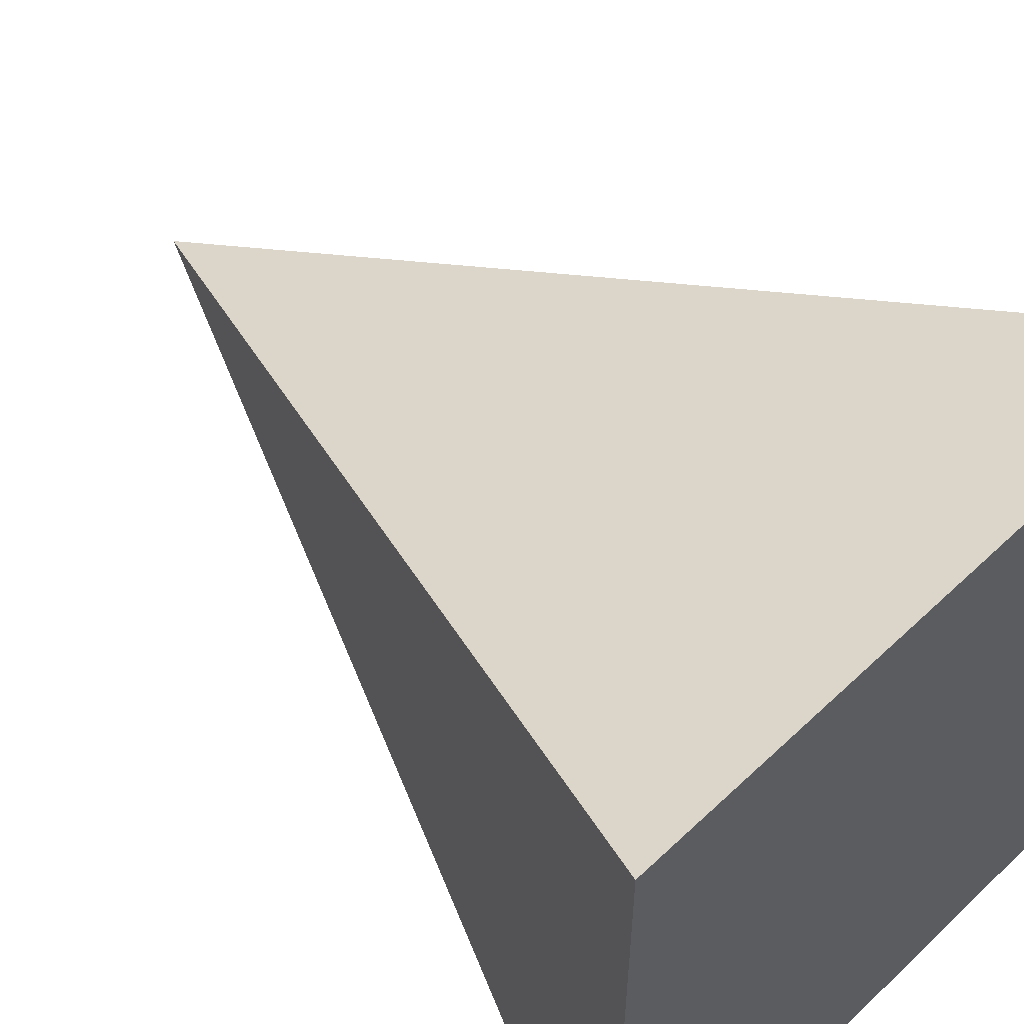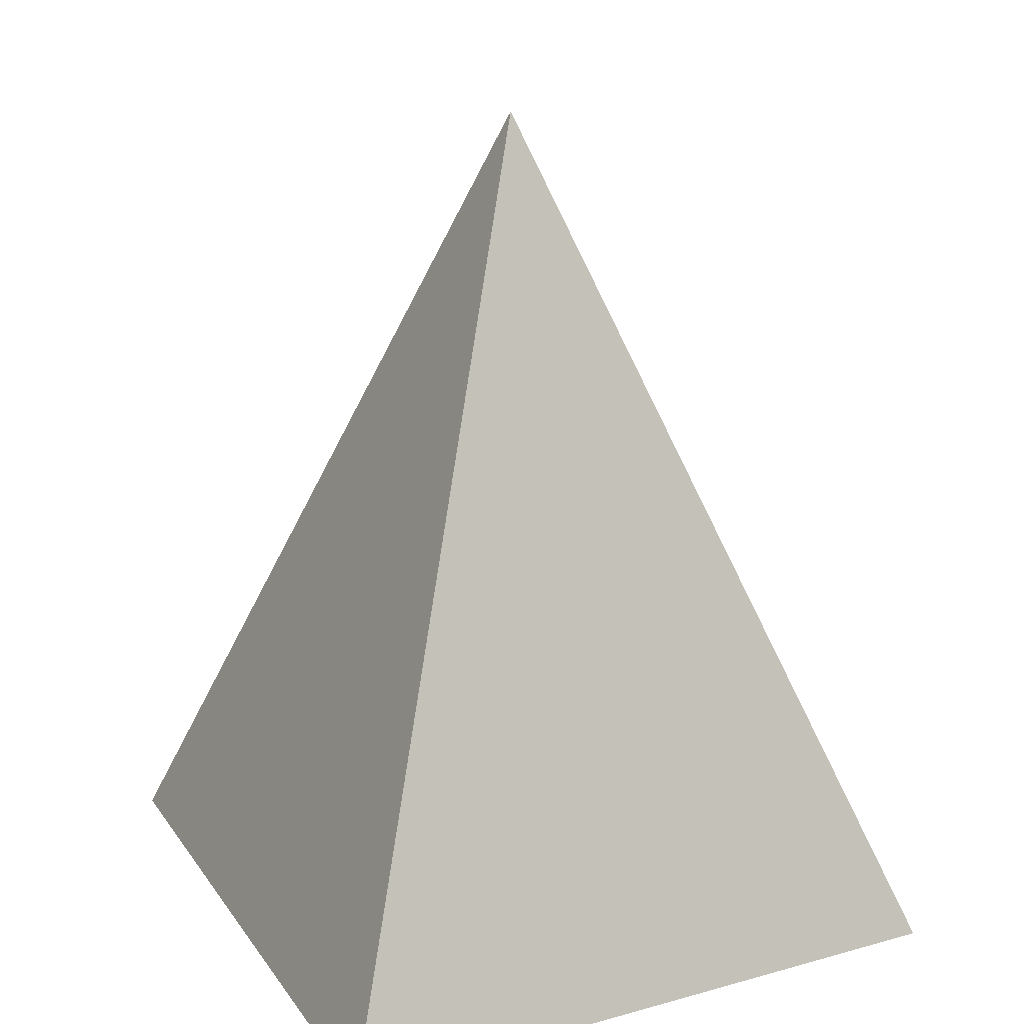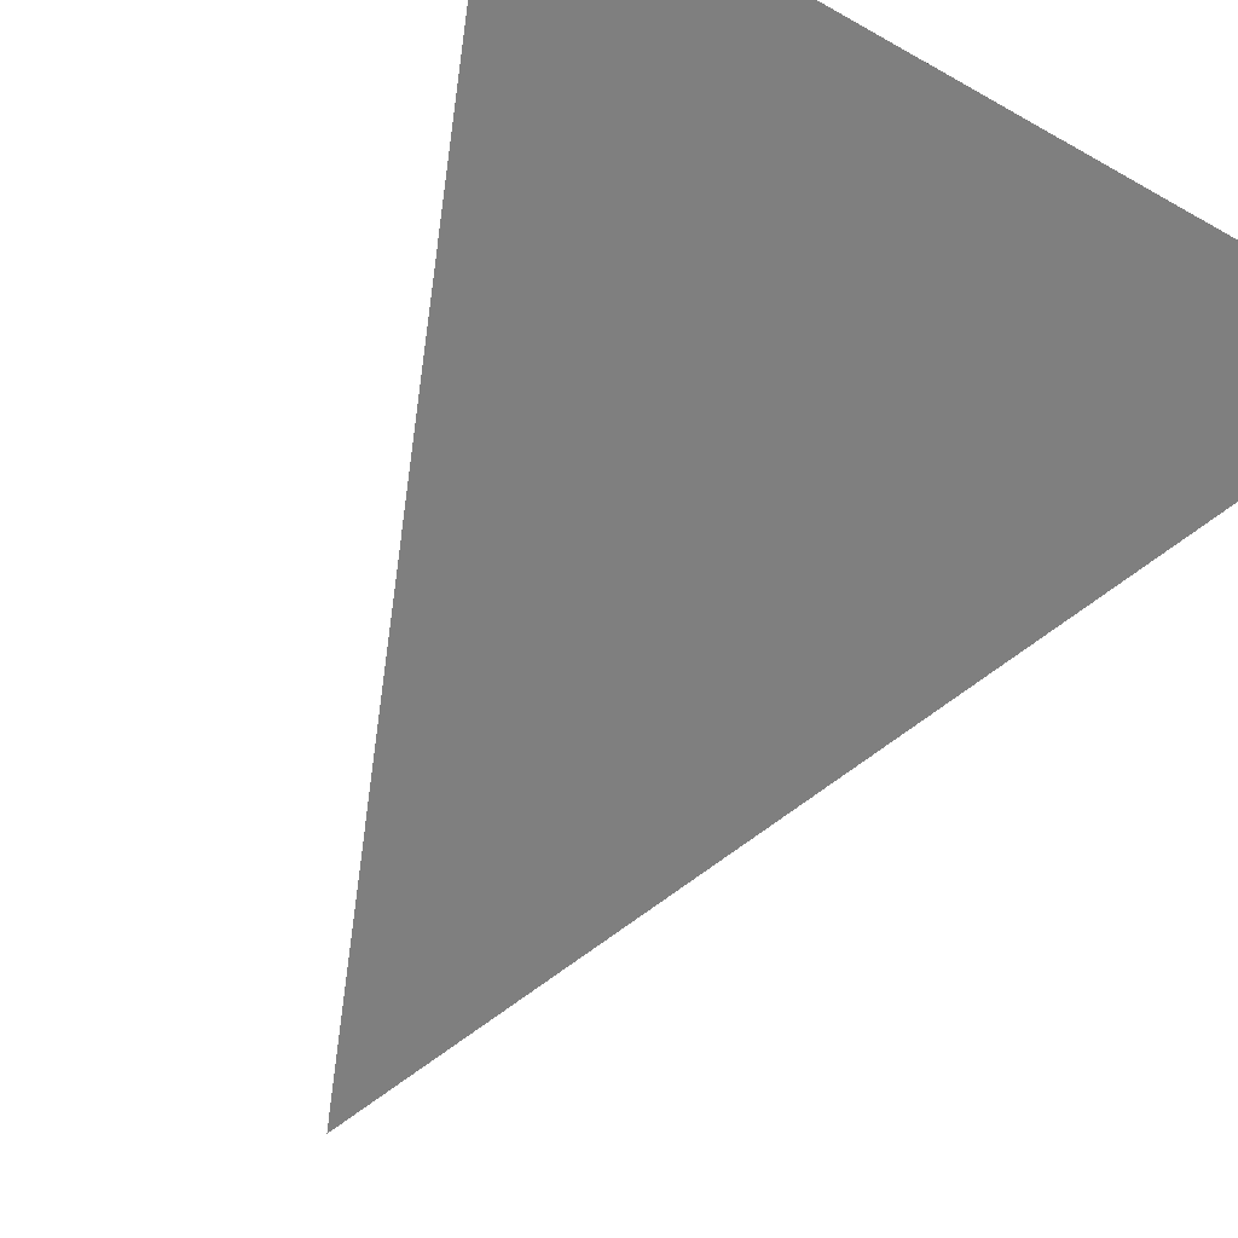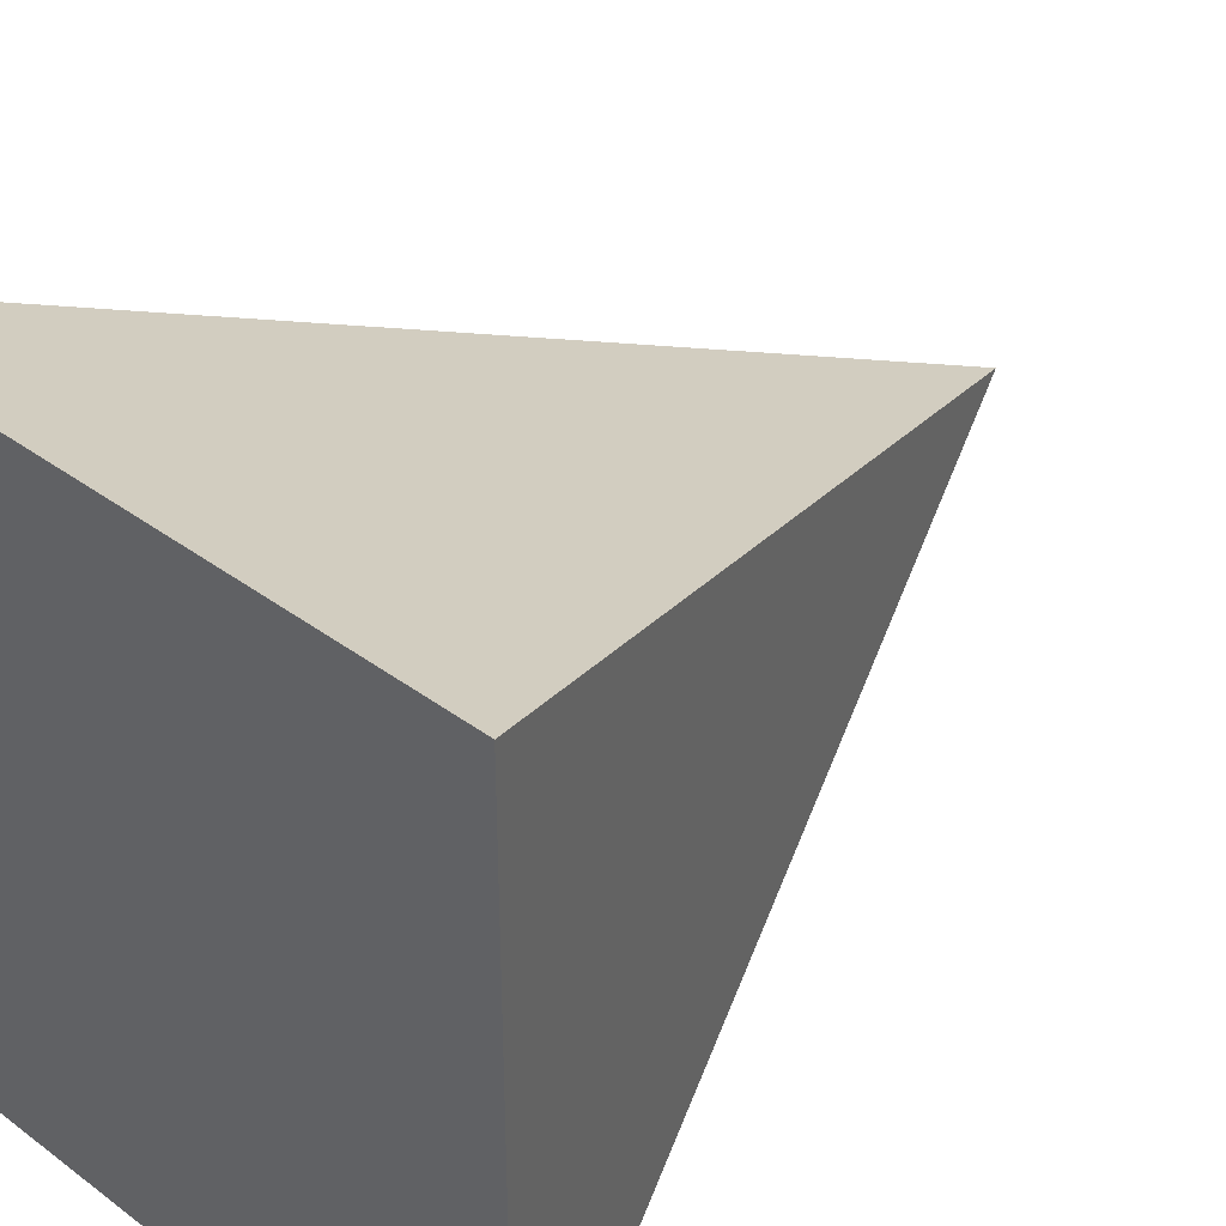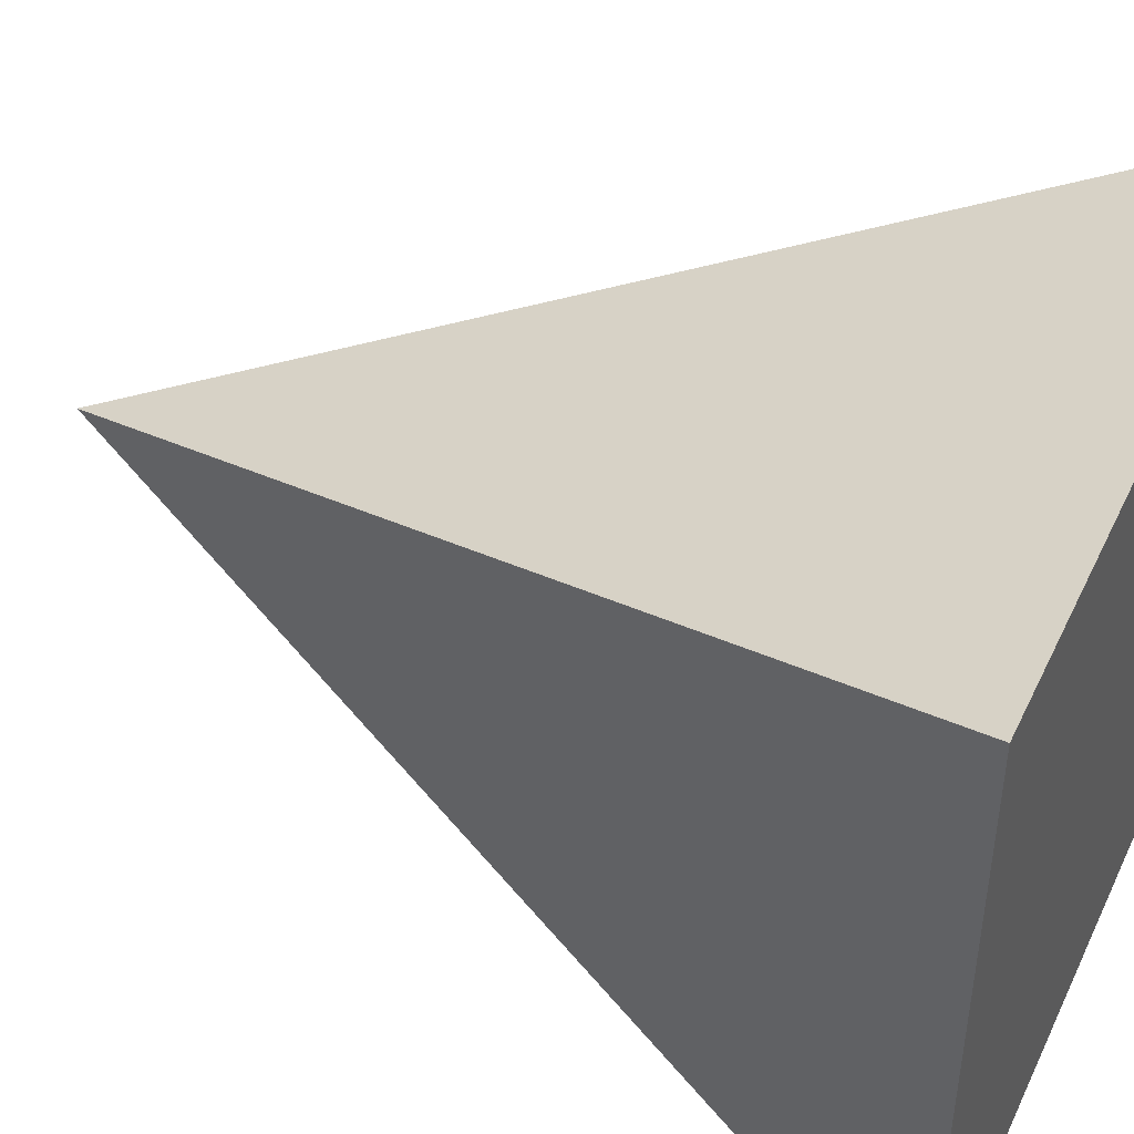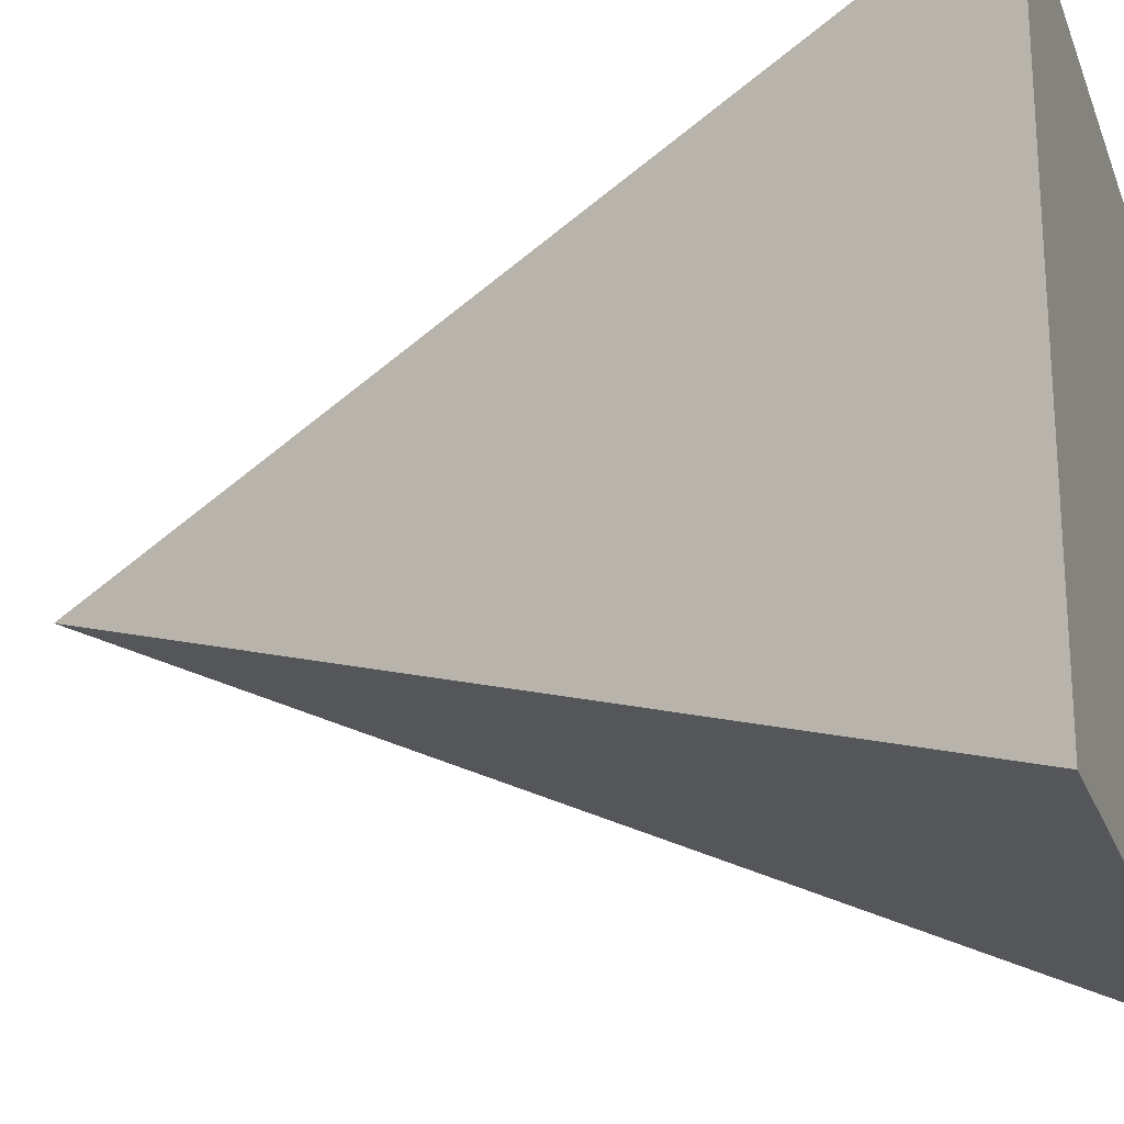
<metadata>
{"format":"obj","ext":"obj","renderer":"f3d","projection":"perspective","resolution":1024,"background":"white","views":[{"elev":53.7,"azim":-45.4,"up":"+Z"},{"elev":21.3,"azim":154.3,"up":"+Y"},{"elev":-79.7,"azim":-29.2,"up":"+Z"},{"elev":37.2,"azim":43.6,"up":"+Z"},{"elev":44.9,"azim":-65.7,"up":"+Z"},{"elev":-23.1,"azim":-72.3,"up":"+Z"}]}
</metadata>
<code>
o Pyramid_Cone
v -2.54 0.555 -2.538
v 2.527 0.5526 -2.547
v 2.537 0.5393 2.52
v -2.53 0.5417 2.53
v 0.001625 7.278 0.008873
f 1 5 2
f 2 5 3
f 3 5 4
f 4 5 1
f 1 2 3 4

</code>
